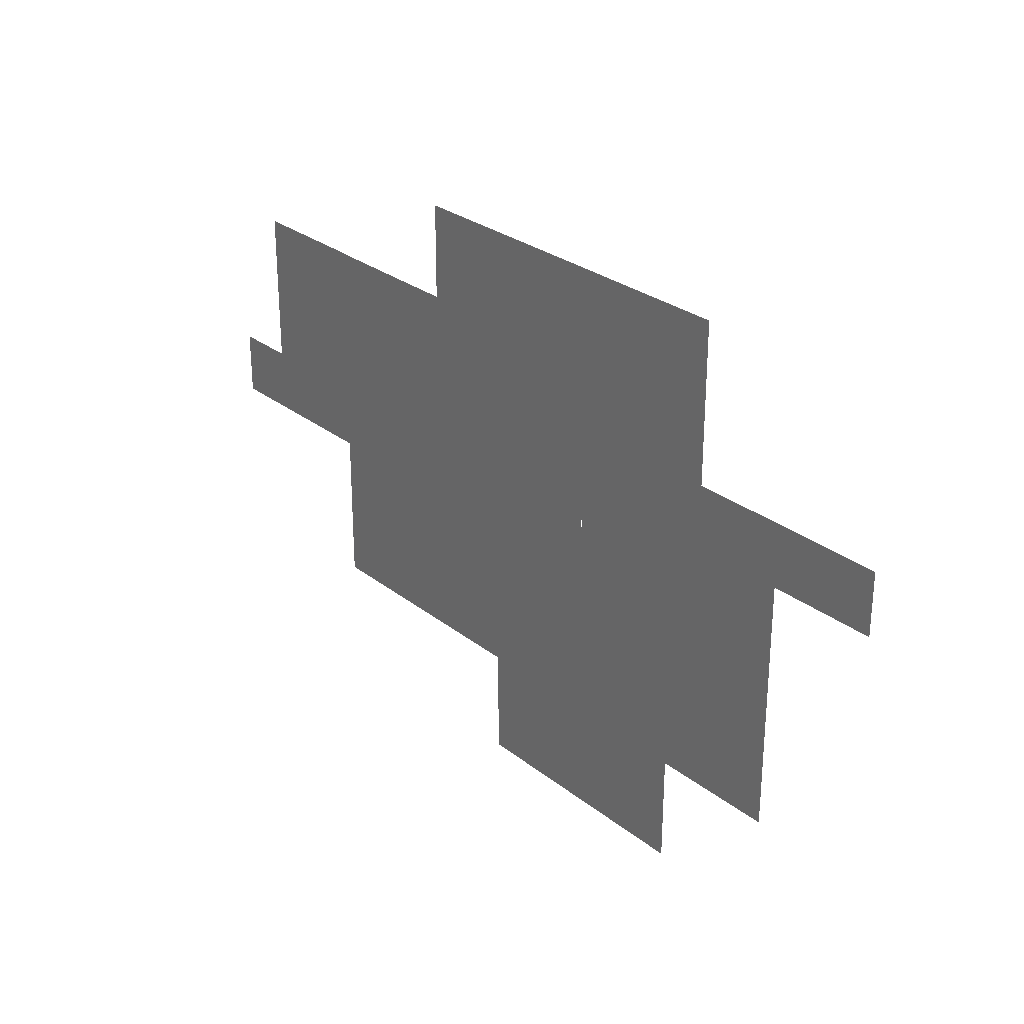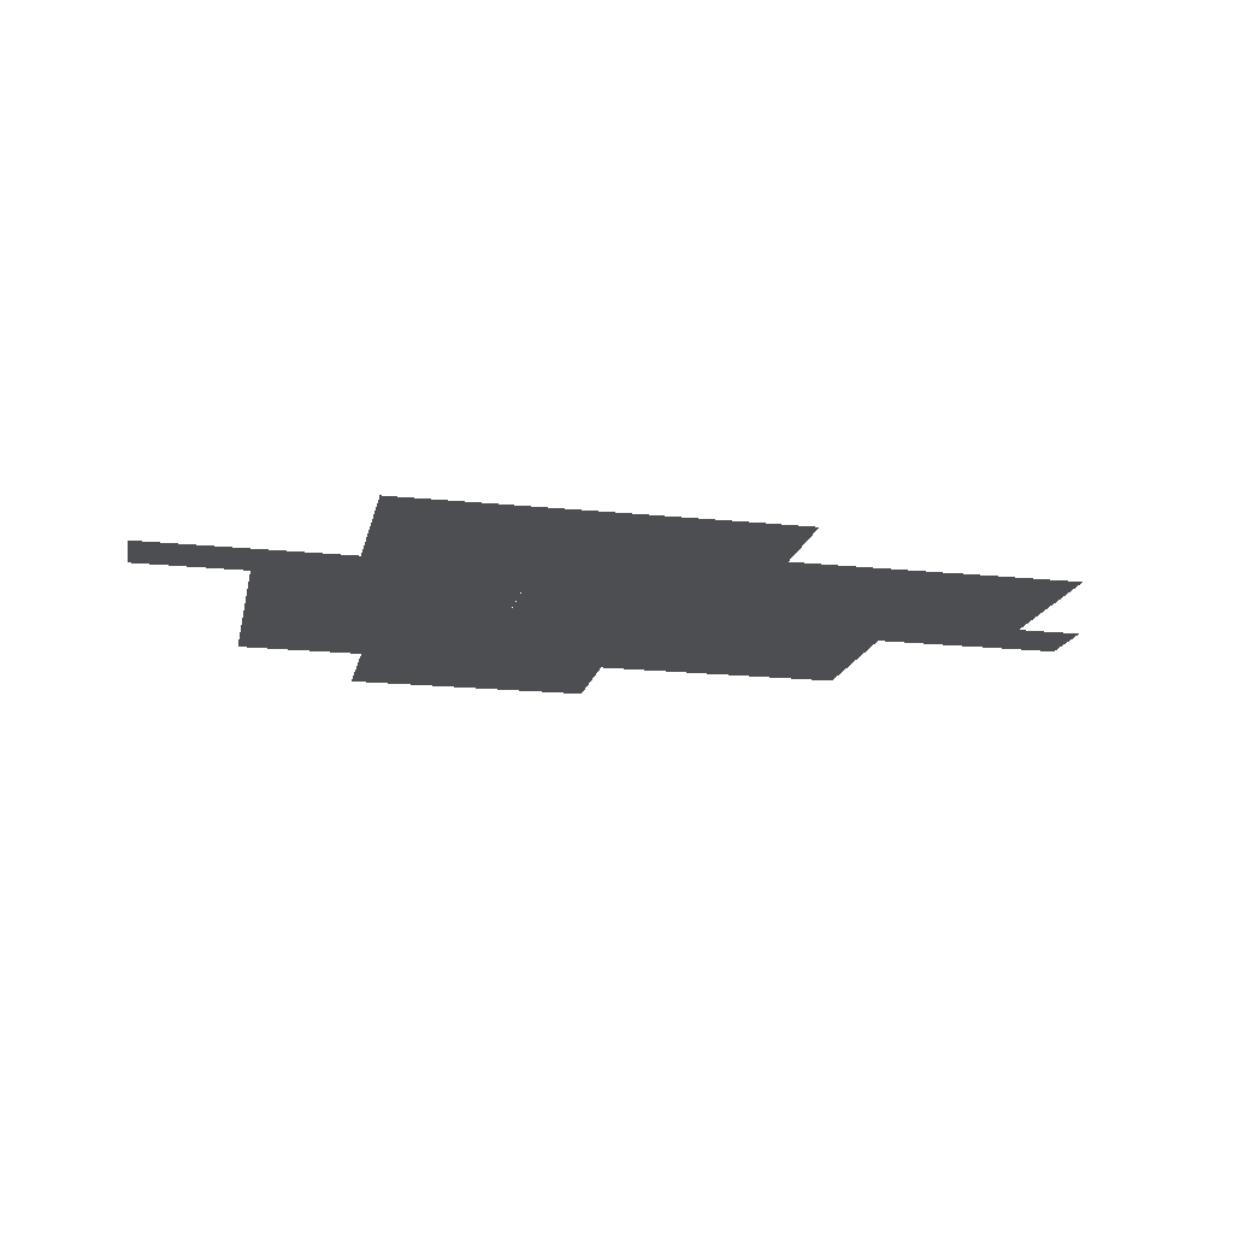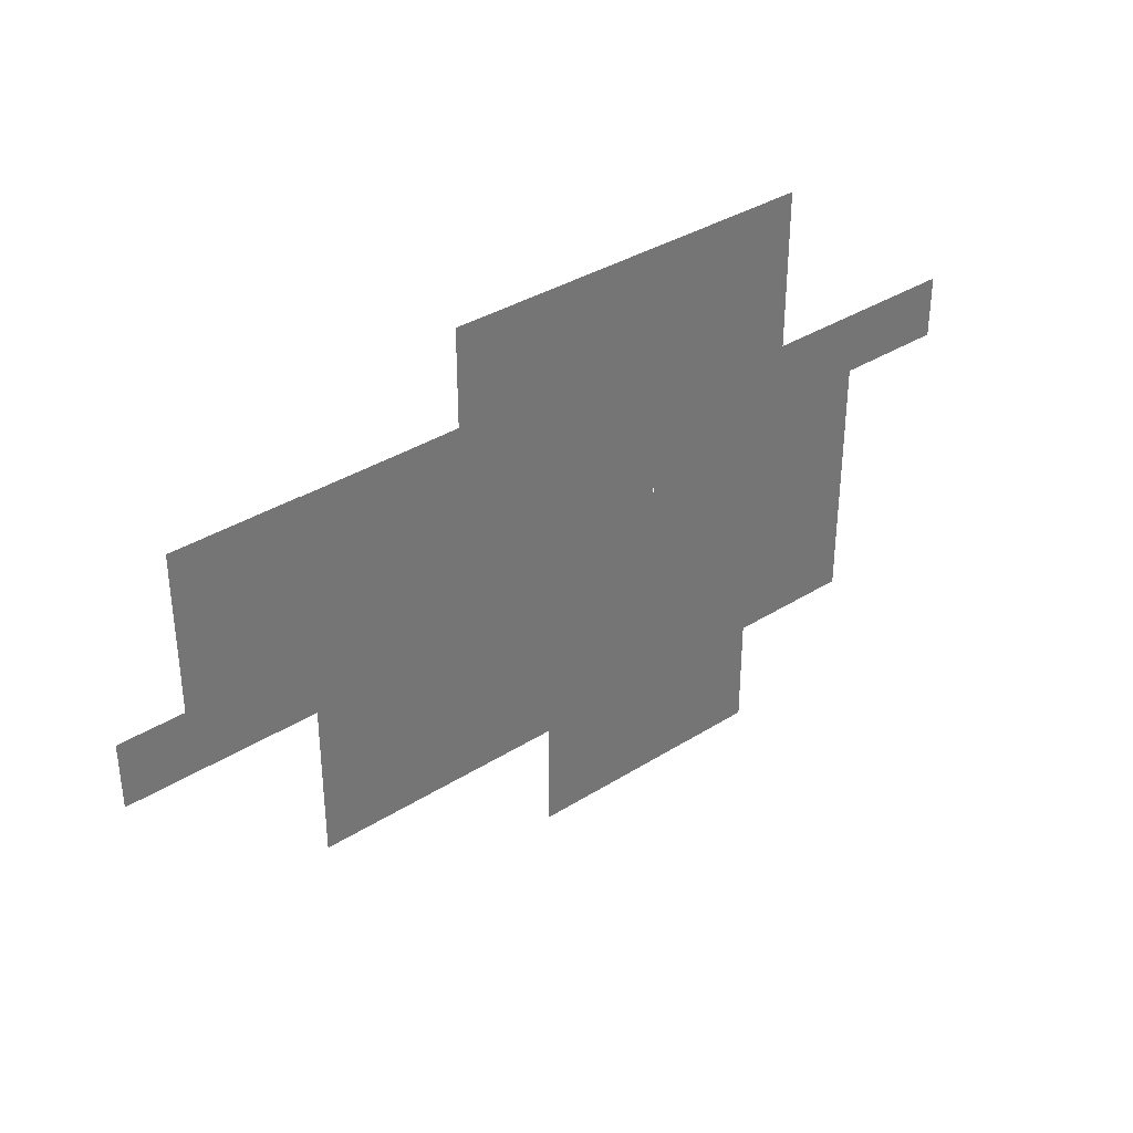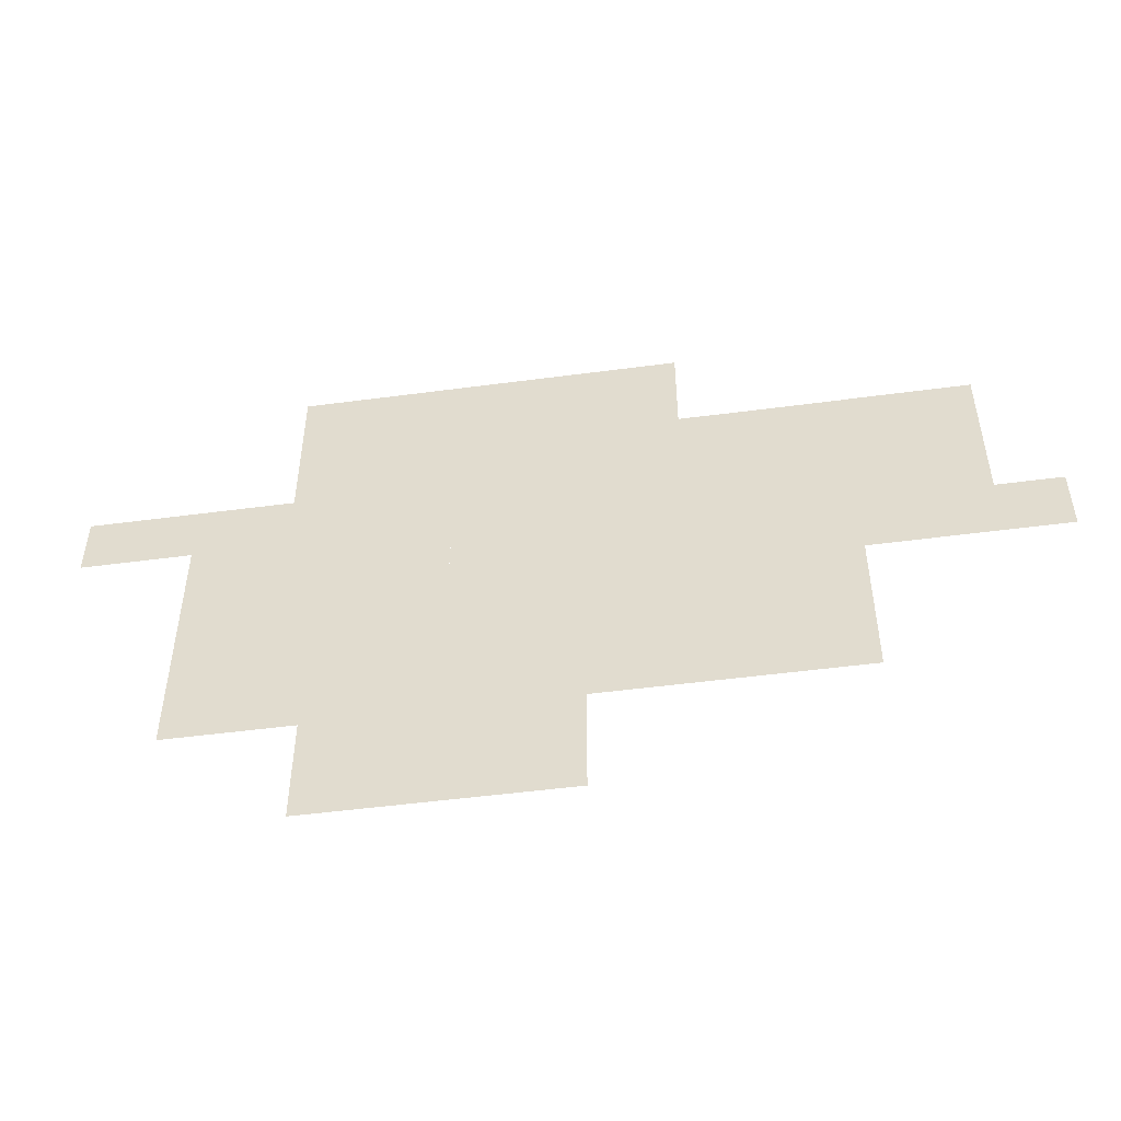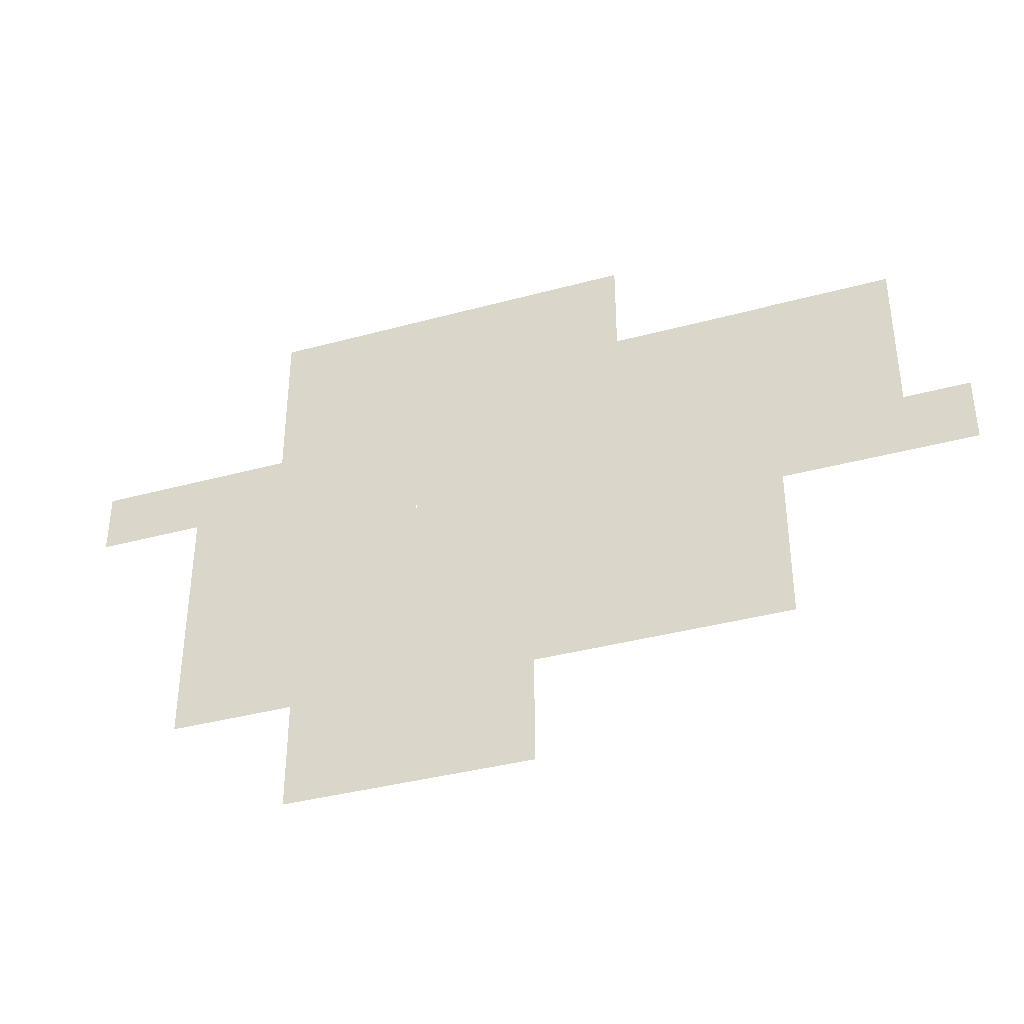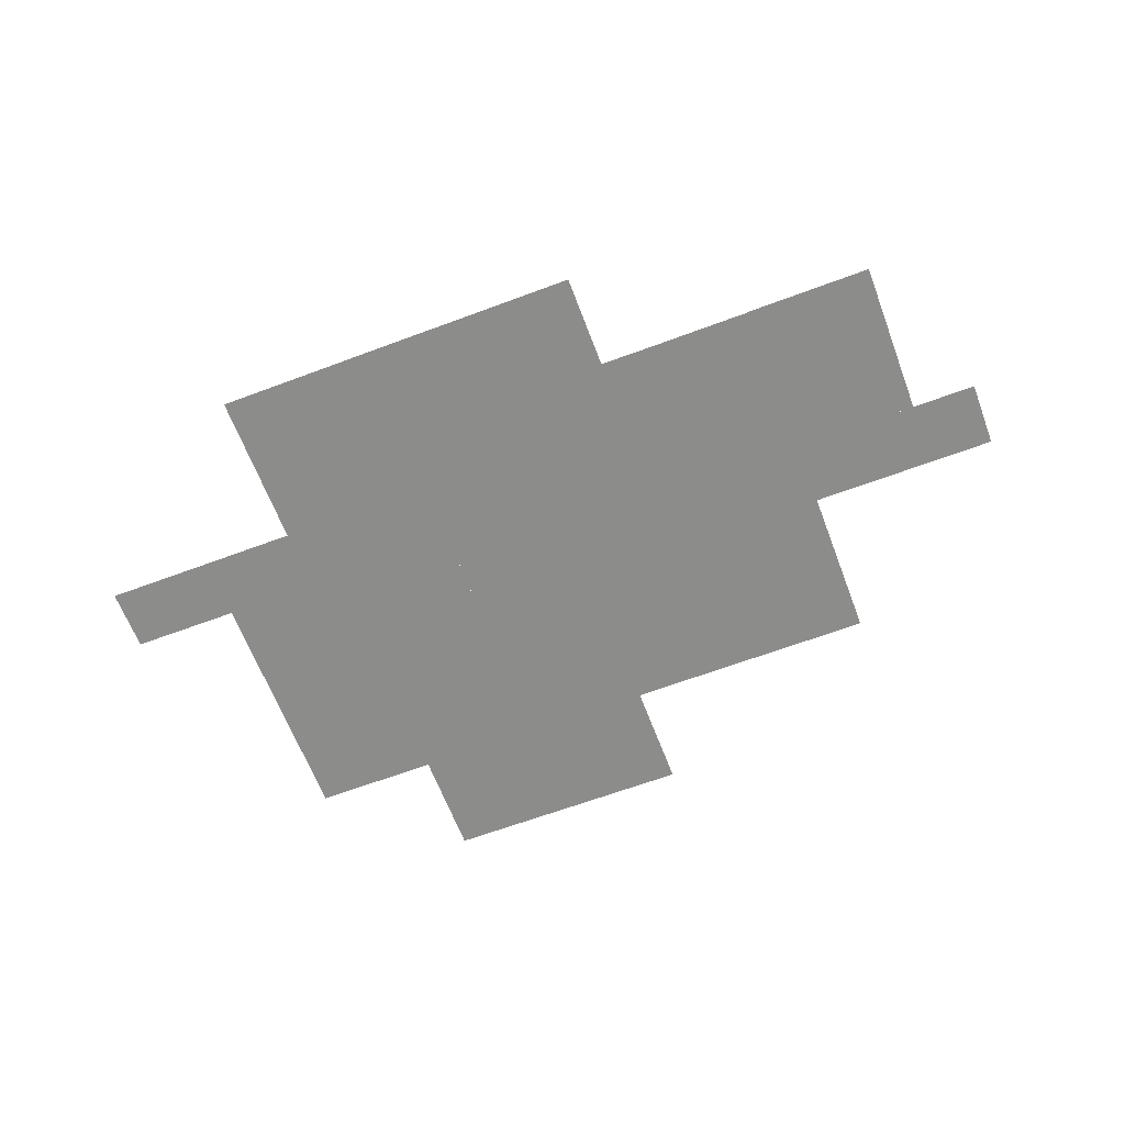
<metadata>
{"format":"obj","ext":"obj","renderer":"f3d","projection":"perspective","resolution":1024,"background":"white","views":[{"elev":28.0,"azim":-130.2,"up":"+Z"},{"elev":-17.1,"azim":-12.0,"up":"+Y"},{"elev":35.9,"azim":140.4,"up":"+Z"},{"elev":-50.2,"azim":8.3,"up":"+Z"},{"elev":-37.6,"azim":19.2,"up":"+Z"},{"elev":-64.1,"azim":20.7,"up":"+Y"}]}
</metadata>
<code>
g default
v -20.88 0 12
v 38.06 0 10.04
v 11.99 0 10.04
v 11.99 0 7.314
v 8 -0 7.314
v 8 -0 10.04
v 5 -0 5.939
v 8 -0 5.939
v 5 0 0.00662
v 11.99 0 0.00662
v 8 0 0.00662
v 8 -0 -3.981
v 5 -0 -3.981
v 11.98 -0 23.36
v 11.98 -0 20.01
v 8 -0 23.36
v 11.99 0 16
v 8 0 16
v 8 -0 20.01
v 5 0 20.01
v 5 0 23.36
v 2.002 -0 20.01
v 2.002 -0 23.36
v -1.358 -0.000119 10.05
v -1.388 -0.000289 7.254
v -4.714 -0.000289 7.254
v -4.684 -0.000119 10.05
v -7.988 0 5.925
v -4.704 -0.000235 5.887
v -4.663 0 -0.00662
v -7.988 0 -0.00662
v -1.378 -0.000235 5.887
v -1.337 0 -0.00662
v -1.337 0 -4
v -4.663 -0 -4
v -10.01 -0 10.07
v -10.01 -0 7.301
v -11.99 -0 7.301
v -11.99 -0 10.07
v -10.01 0 -0.00662
v -11.99 0 -0.00662
v -11.99 -0 5.925
v -10.01 -0 5.925
v -20.88 -0 14.67
v -12 -0 14.67
v -10 -0 14.67
v -10 0 12
v -4.663 -0 23.38
v -1.337 -0 23.38
v -4.663 0 19.99
v -1.337 0 19.99
v -1.337 0 14.67
v -1.337 0 12
v -4.663 0 12
v -4.663 0 14.67
v -4.676 -0 -8.594
v -4.676 -0 -6.278
v -1.35 0 -8.594
v -1.35 0 -6.278
v 1.986 0 -6.278
v 5.007 0 -6.278
v 5.007 0 -8.594
v 1.986 0 -8.594
v 7.977 0 -6.278
v 7.977 0 -8.594
v 11.99 0 5.939
v 16 -0 5.913
v 16 0 -0
v 19 -0 5.913
v 19 0 -0
v 22.54 -0 5.913
v 22.54 0 -0
v 11.99 0 14.66
v 16 -0 14.66
v 16 -0 12
v 11.99 0 12
v 26.04 0 14.66
v 29 -0 14.66
v 29 0 12
v 26.04 0 12
v 31 -0 14.66
v 31 0 12
v 31 0 10.04
v 29 0 10.04
v 19 -0 14.66
v 19 -0 12
v 22.56 0 14.66
v 22.56 0 12
v 29 -0 7.298
v 31 0 7.298
v 38.06 0 7.298
v 8 0 12
v 8 0 14.66
v -12 0 12
v -1.337 0 16.02
v -4.663 0 16.02
g polySurface1 pPlane18
f 6 3 5
f 5 3 4
f 7 8 9
f 9 8 11
f 8 66 11
f 11 66 10
f 9 11 13
f 13 11 12
f 14 15 16
f 16 15 19
f 17 18 15
f 15 18 19
f 16 19 21
f 21 19 20
f 21 20 23
f 23 20 22
f 24 25 27
f 27 25 26
f 28 29 31
f 31 29 30
f 29 32 30
f 30 32 33
f 30 33 35
f 35 33 34
f 39 36 38
f 38 36 37
f 42 43 41
f 41 43 40
f 43 28 40
f 40 28 31
f 44 45 1
f 1 45 94
f 45 46 94
f 94 46 47
f 48 49 50
f 50 49 51
f 49 23 51
f 51 23 22
f 55 52 54
f 54 52 53
f 56 57 58
f 58 57 59
f 57 35 59
f 59 35 34
f 63 60 62
f 62 60 61
f 62 61 65
f 65 61 64
f 61 13 64
f 64 13 12
f 66 67 10
f 10 67 68
f 67 69 68
f 68 69 70
f 69 71 70
f 70 71 72
f 76 73 75
f 75 73 74
f 77 78 80
f 80 78 79
f 78 81 79
f 79 81 82
f 79 82 84
f 84 82 83
f 75 74 86
f 86 74 85
f 86 85 88
f 88 85 87
f 87 77 88
f 88 77 80
f 89 84 90
f 90 84 83
f 90 83 91
f 91 83 2
f 6 92 3
f 3 92 76
f 92 93 76
f 76 93 73
f 58 59 63
f 63 59 60
f 94 47 39
f 39 47 36
f 53 24 54
f 54 24 27
f 50 51 96
f 96 51 95
f 96 95 55
f 55 95 52
f 73 93 17
f 17 93 18
f 38 37 42
f 42 37 43
f 26 25 29
f 29 25 32
f 5 4 8
f 8 4 66
g default
v 2.015 -0 10.04
v 5 -0 10.04
v 8 -0 10.04
v 11.99 0 10.04
v 1.988 0 7.301
v 5 -0 7.314
v 8 -0 7.314
v 11.99 0 7.314
v 1.988 0 -0.00662
v 5 0 0.00662
v 8 0 0.00662
v 11.99 0 0.00662
v 1.988 0 -4
v 5 0 -3.981
v 8 0 -3.981
v 11.99 0 -3.981
v 15.96 -0 26.08
v 15.96 -0 23.36
v 15.96 0 20.01
v 16 0 16
v 8 -0 26.08
v 8 -0 23.36
v 8 -0 20.01
v 8 0 16
v 5 0 26.08
v 5 0 23.36
v 5 0 20.01
v 5 -0 16
v 2.002 0 26.08
v 2.002 0 23.36
v 2.002 0 20.01
v 2.002 0 16
v -7.988 0 12
v -4.663 0 12
v -1.337 0 12
v 2.019 0 12
v -7.988 0 7.301
v -4.714 -0.000289 7.254
v -1.388 -0.000289 7.254
v -7.988 0 -0.00662
v -4.663 0 -0.00662
v -1.337 0 -0.00662
v -7.988 0 -4
v -4.663 0 -4
v -1.337 0 -4
v -13.97 -0 12
v -12 0 12
v -10 0 12
v -13.97 -0 7.301
v -11.99 -0 7.301
v -10.01 -0 7.301
v -13.97 0 -0.00662
v -11.99 0 -0.00662
v -10.01 0 -0.00662
v -13.97 0 -4
v -11.99 0 -4
v -10.01 0 -4
v -20.88 -0 16
v -12 -0 16
v -10 -0 16
v -7.987 -0 16
v -20.88 -0 14.67
v -12 -0 14.67
v -10 -0 14.67
v -7.988 -0 14.67
v -7.988 -0 26.07
v -4.663 -0 26.07
v -1.337 -0 26.07
v -7.988 -0 23.38
v -4.663 -0 23.38
v -1.337 -0 23.38
v -7.988 0 19.99
v -4.663 0 19.99
v -1.337 0 19.99
v -6 -0 -10.91
v -6 -0 -8.594
v -6 -0 -6.278
v -6 -0 -3.996
v -4.676 -0 -10.91
v -4.676 -0 -8.594
v -4.676 -0 -6.278
v -1.35 0 -10.91
v -1.35 0 -8.594
v -1.35 0 -6.278
v 10 0 -10.91
v 10 0 -8.594
v 10 0 -6.278
v 10 0 -3.963
v 5.007 0 -10.91
v 5.007 0 -8.594
v 5.007 0 -6.278
v 7.977 0 -10.91
v 7.977 0 -8.594
v 7.977 0 -6.278
v 16 -0 10.04
v 19 -0 10.04
v 26.08 0 10.04
v 16 -0 7.284
v 19 -0 7.284
v 26.07 -0 7.291
v 16 0 0
v 19 0 0
v 26.08 0 0
v 16 0 -3.981
v 19 0 -3.981
v 26.08 0 -3.981
v 5 -0 12
v 8 0 12
v 16 0 12
v 26.04 -0 20.01
v 29 -0 20.01
v 31 -0 20.01
v 33.96 -0 20.01
v 26.04 0 16
v 29 -0 16
v 31 -0 16
v 33.96 -0 16
v 26.04 0 12
v 29 0 12
v 31 0 12
v 33.96 0 12
v 29 0 10.04
v 31 0 10.04
v 33.96 0 10.04
v 19 -0 12
v 19 -0 16
v 19 -0 19.99
v 22.56 0 10.04
v 22.56 0 12
v 22.56 0 16
v 22.56 0 19.99
v 26.04 0 19.99
v 26.07 -0 5.893
v 29 -0 5.893
v 29 -0 7.298
v 31 0 5.893
v 31 0 7.298
v 38.06 0 5.893
v 38.06 0 7.298
v 11.99 0 12
v 11.99 0 16
v 11.98 -0 26.08
v 11.98 -0 23.36
v 11.98 -0 20.01
v 22.54 -0 10.04
v 22.54 -0 7.284
v 22.54 0 0
v 22.54 0 -3.981
v 1.986 0 -10.91
v 1.986 0 -8.594
v 1.986 0 -6.278
v -13.97 -0 10.07
v -11.99 -0 10.07
v -10.01 -0 10.07
v -7.988 0 10.07
v -4.684 -0.000119 10.05
v -1.358 -0.000119 10.05
v 2.007 0 10.07
v -7.988 0 16.02
v -4.663 0 16.02
v -1.337 0 16.02
v 2.011 0 16.03
v -4.663 0 14.67
v -1.337 0 14.67
v 2.014 0 14.67
v 2.008 0 14.66
v 5 -0 14.66
v 8 0 14.66
v 11.99 0 14.66
v 16 0 14.66
v 19 -0 14.66
v 22.56 0 14.66
v 26.04 0 14.66
v 29 -0 14.66
v 31 -0 14.66
v 33.96 -0 14.66
v -13.97 -0 5.925
v -11.99 -0 5.925
v -10.01 -0 5.925
v -7.988 0 5.925
v -4.704 -0.000235 5.887
v -1.378 -0.000235 5.887
v 1.988 0 5.925
v 5 -0 5.939
v 8 -0 5.939
v 11.99 0 5.939
v 16 -0 5.913
v 19 -0 5.913
v 22.54 -0 5.913
v 26.08 -0 5.918
g pPlane18 polySurface2
f 98 102 97
f 97 102 101
f 98 99 102
f 102 99 103
f 280 106 279
f 279 106 105
f 106 110 105
f 105 110 109
f 107 108 111
f 111 108 112
f 238 239 117
f 117 239 118
f 117 118 121
f 121 118 122
f 119 120 123
f 123 120 124
f 121 122 125
f 125 122 126
f 123 124 127
f 127 124 128
f 251 252 133
f 133 252 134
f 254 101 253
f 253 101 135
f 279 105 278
f 278 105 138
f 136 137 139
f 139 137 140
f 138 105 141
f 141 105 109
f 248 249 145
f 145 249 146
f 250 251 147
f 147 251 133
f 273 274 148
f 148 274 149
f 148 149 151
f 151 149 152
f 149 150 152
f 152 150 153
f 150 136 153
f 153 136 139
f 154 155 158
f 158 155 159
f 155 156 159
f 159 156 160
f 157 161 156
f 156 161 160
f 161 129 160
f 160 129 144
f 162 163 165
f 165 163 166
f 163 164 166
f 166 164 167
f 164 125 167
f 167 125 126
f 165 166 168
f 168 166 169
f 161 259 129
f 129 259 130
f 260 261 131
f 131 261 132
f 171 172 175
f 175 172 176
f 172 173 176
f 176 173 177
f 173 174 177
f 177 174 140
f 175 176 178
f 178 176 179
f 188 189 181
f 181 189 182
f 189 190 182
f 182 190 183
f 190 111 183
f 183 111 184
f 245 246 185
f 185 246 186
f 247 109 187
f 187 109 110
f 185 186 188
f 188 186 189
f 100 191 104
f 104 191 194
f 191 192 194
f 194 192 195
f 192 241 195
f 195 241 242
f 108 197 112
f 112 197 200
f 197 198 200
f 200 198 201
f 198 243 201
f 201 243 244
f 97 132 98
f 98 132 203
f 262 263 132
f 132 263 203
f 98 203 99
f 99 203 204
f 203 263 204
f 204 263 264
f 100 236 191
f 191 236 205
f 207 211 206
f 206 211 210
f 207 208 211
f 211 208 212
f 208 209 212
f 212 209 213
f 271 272 216
f 216 272 217
f 214 215 193
f 193 215 218
f 216 217 219
f 219 217 220
f 191 205 192
f 192 205 221
f 115 223 116
f 116 223 222
f 192 221 224
f 224 221 225
f 222 223 226
f 226 223 227
f 225 214 224
f 224 214 193
f 226 227 210
f 210 227 228
f 229 196 230
f 230 196 231
f 196 193 231
f 231 193 218
f 230 231 232
f 232 231 233
f 232 233 234
f 234 233 235
f 113 114 238
f 238 114 239
f 114 115 239
f 239 115 240
f 116 237 115
f 115 237 240
f 242 241 196
f 196 241 193
f 243 285 199
f 199 285 286
f 244 243 202
f 202 243 199
f 178 179 245
f 245 179 246
f 180 141 247
f 247 141 109
f 142 143 248
f 248 143 249
f 129 251 144
f 144 251 250
f 130 252 129
f 129 252 251
f 132 254 131
f 131 254 253
f 168 169 255
f 255 169 256
f 127 258 170
f 170 258 257
f 255 256 161
f 161 256 259
f 257 258 260
f 260 258 261
f 263 262 124
f 124 262 128
f 264 263 120
f 120 263 124
f 266 265 116
f 116 265 237
f 267 266 222
f 222 266 116
f 268 267 226
f 226 267 222
f 269 268 210
f 210 268 226
f 210 211 269
f 269 211 270
f 211 212 270
f 270 212 271
f 212 213 271
f 271 213 272
f 145 146 273
f 273 146 274
f 147 133 275
f 275 133 276
f 133 134 276
f 276 134 277
f 101 279 135
f 135 279 278
f 102 280 101
f 101 280 279
f 102 103 280
f 280 103 281
f 104 194 282
f 282 194 283
f 194 195 283
f 283 195 284
f 195 242 284
f 284 242 285
f 285 242 286
f 286 242 196

</code>
